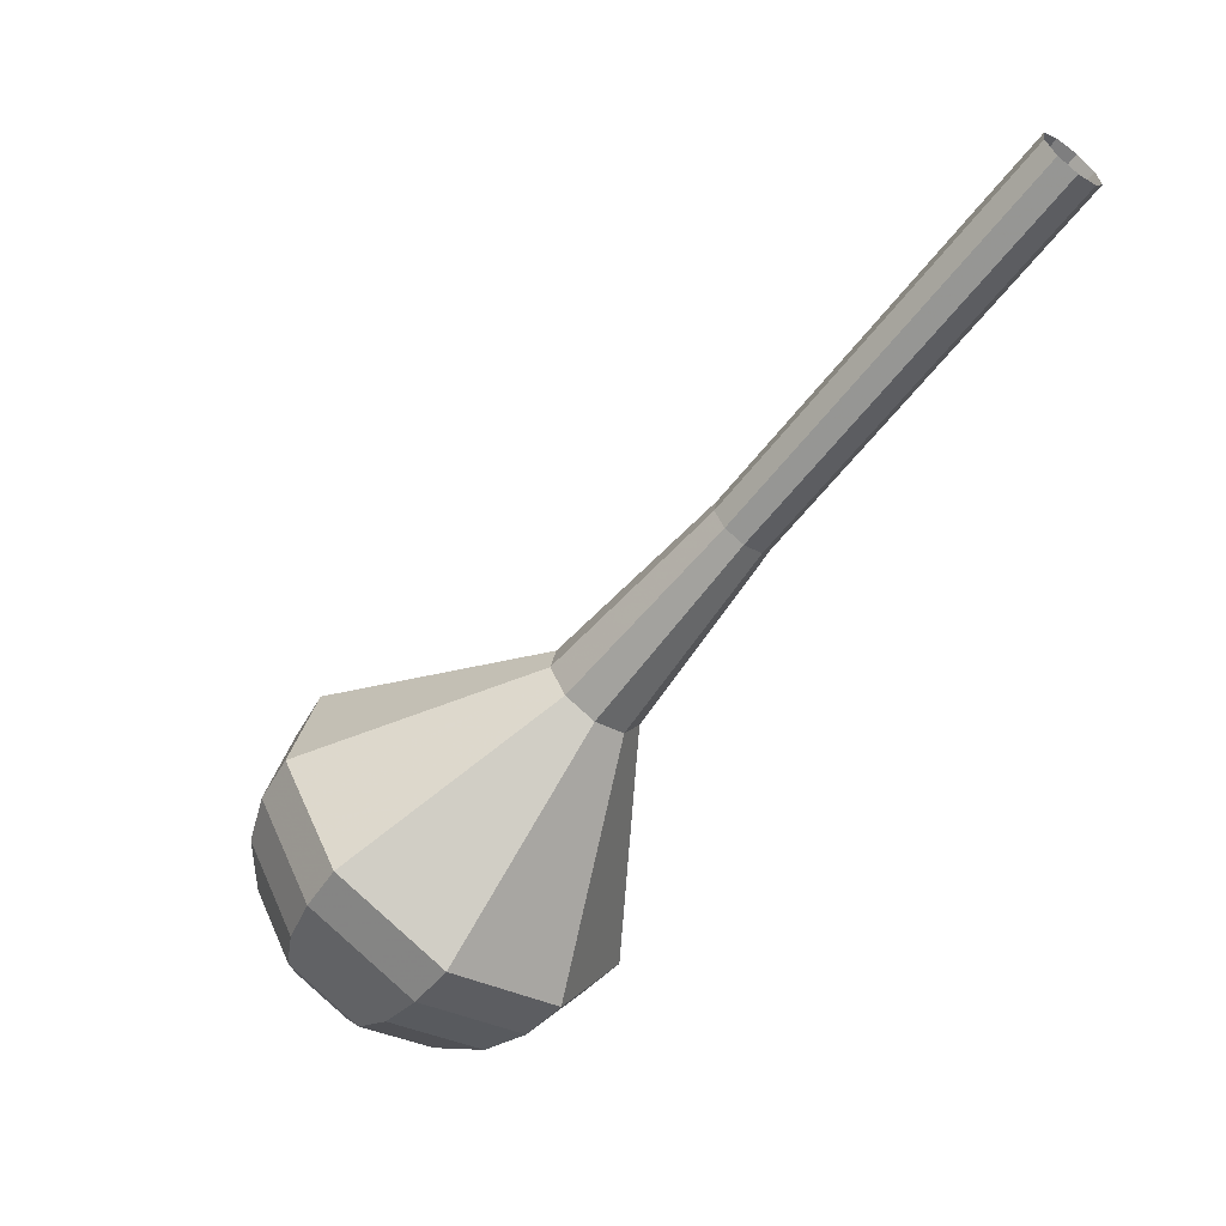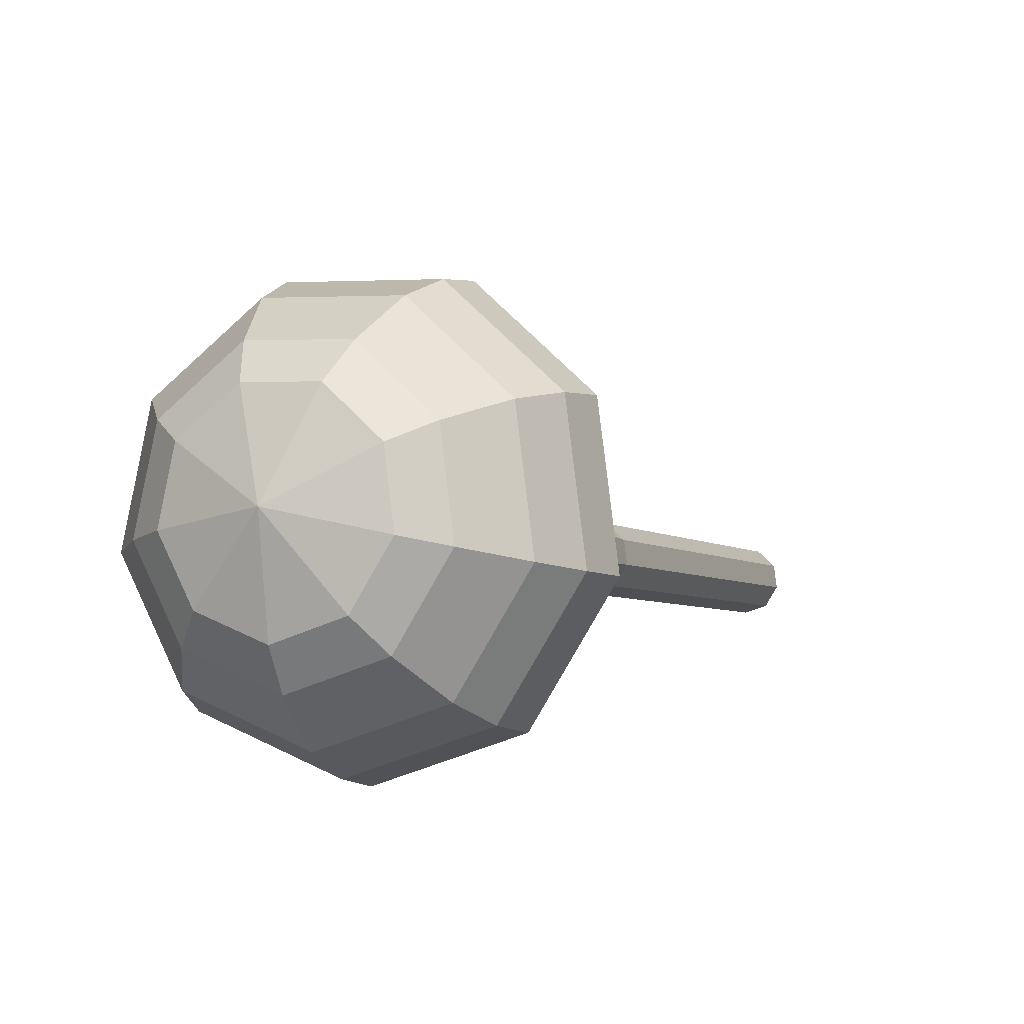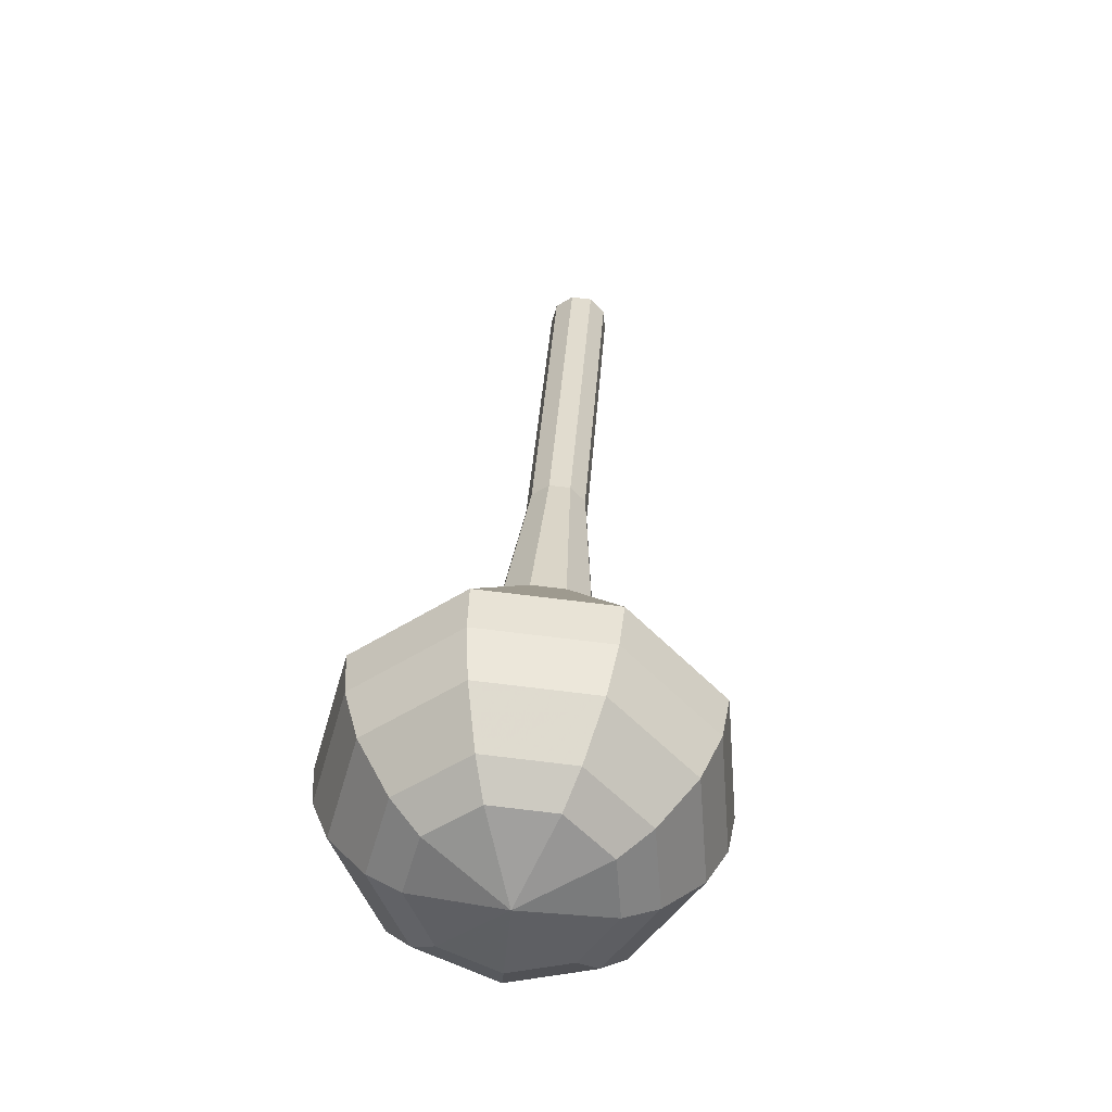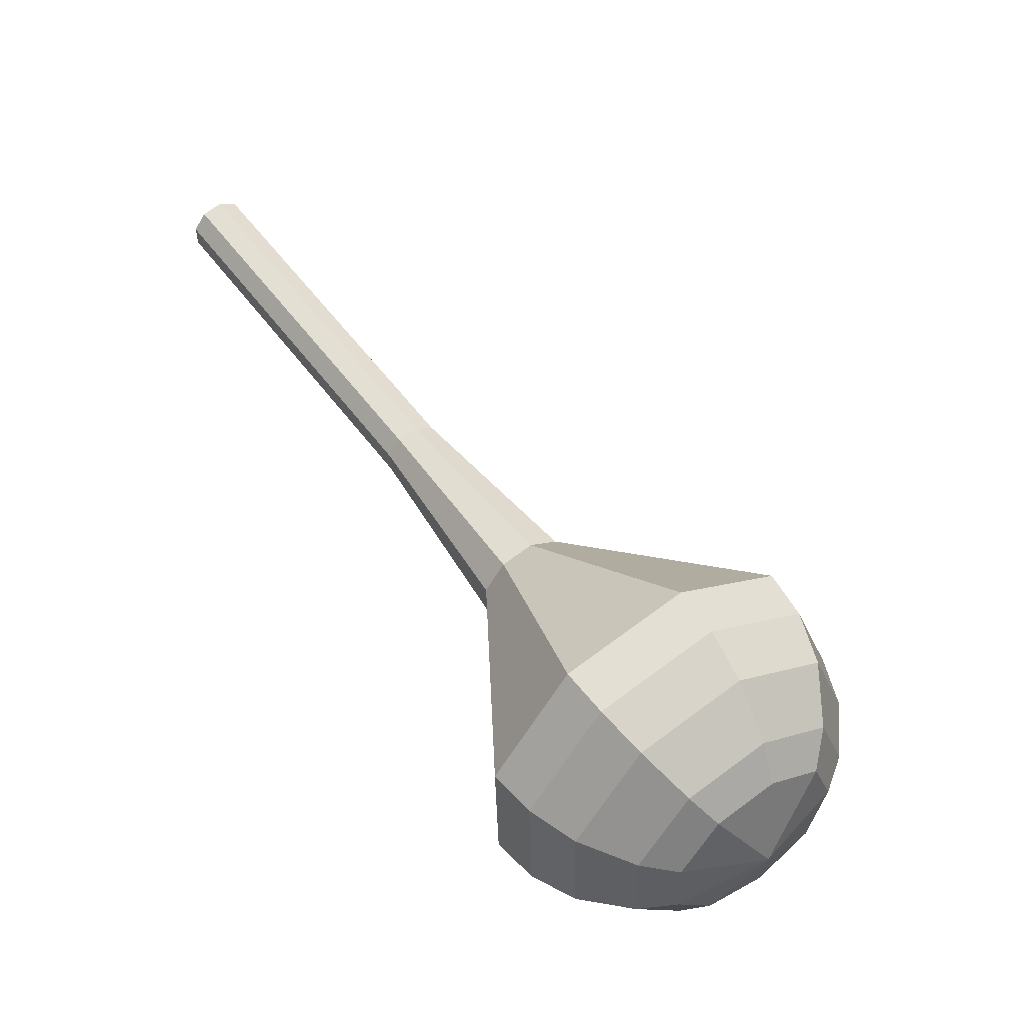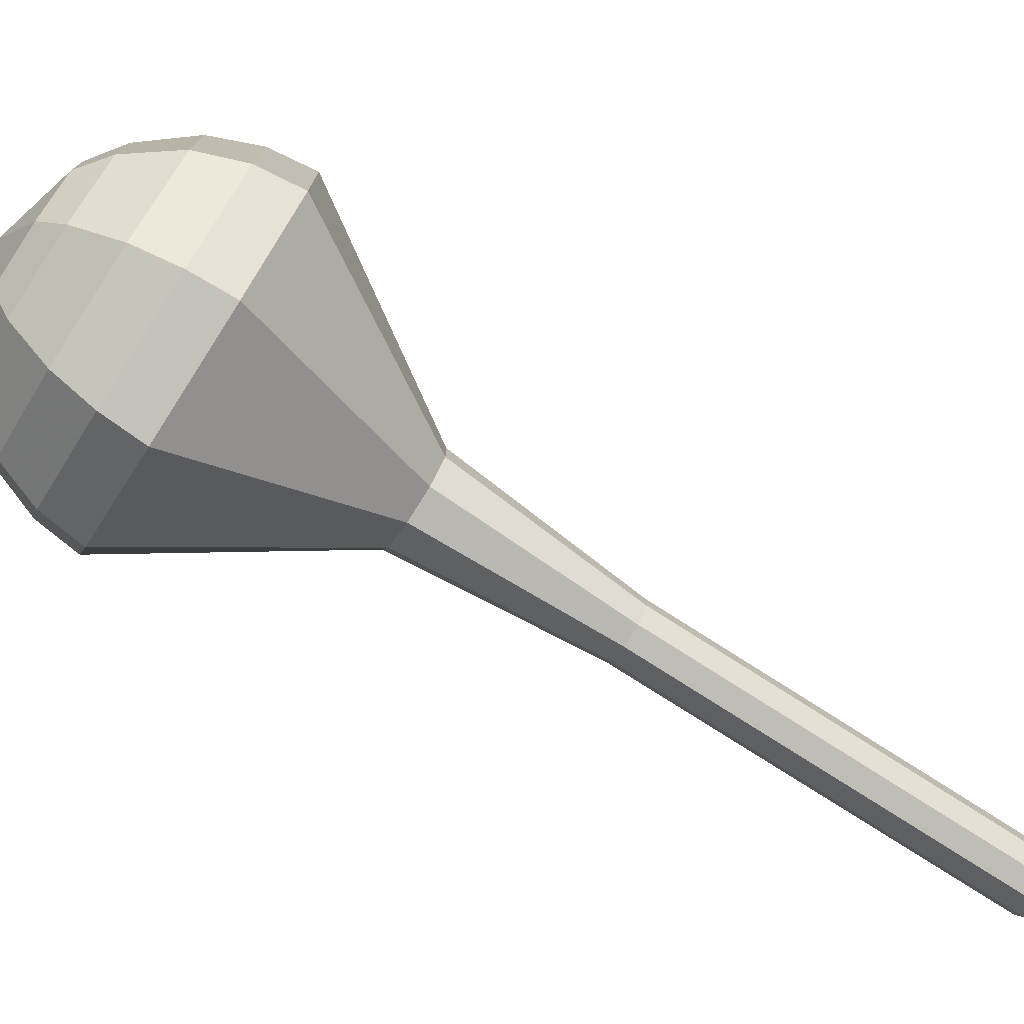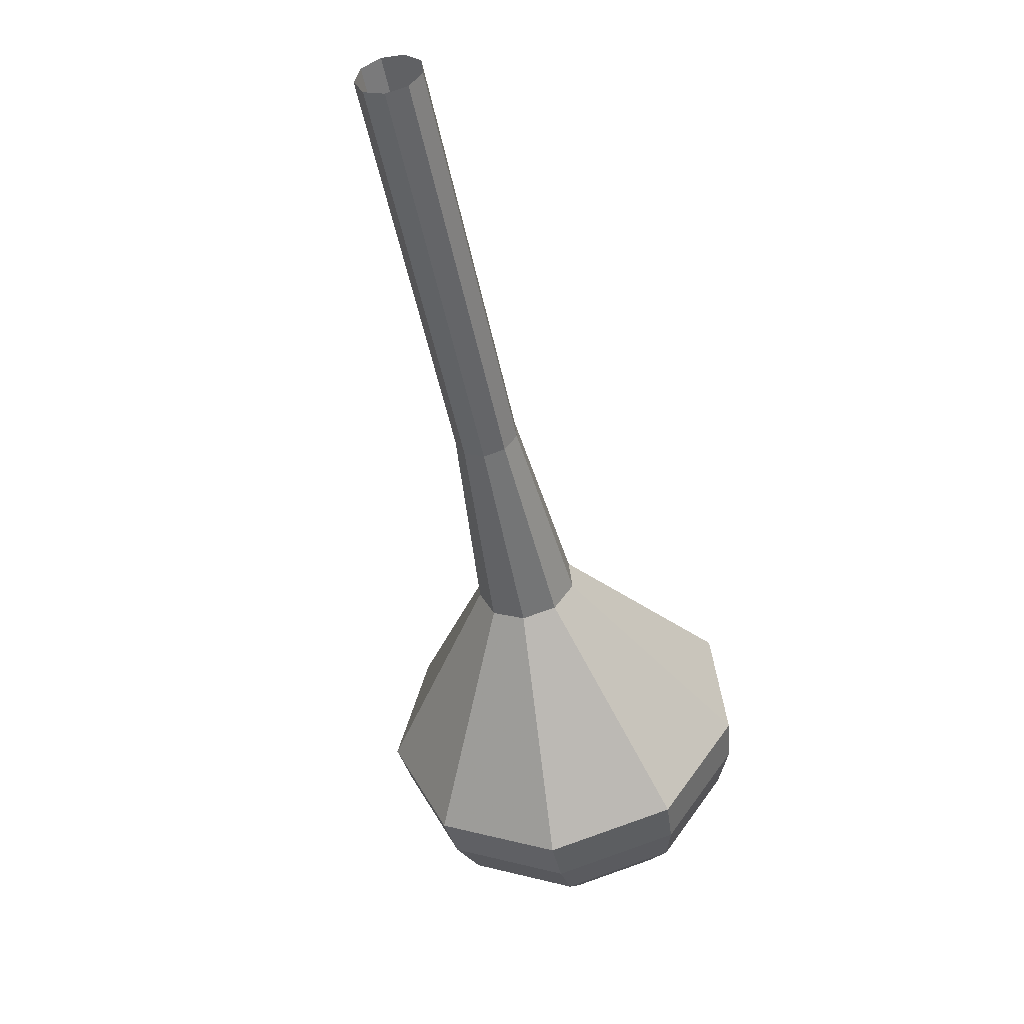
<metadata>
{"format":"obj","ext":"obj","renderer":"f3d","projection":"perspective","resolution":1024,"background":"white","views":[{"elev":18.0,"azim":-125.3,"up":"+Z"},{"elev":21.0,"azim":173.1,"up":"+Y"},{"elev":-17.8,"azim":134.3,"up":"+Z"},{"elev":-19.0,"azim":64.2,"up":"+Z"},{"elev":56.7,"azim":-98.7,"up":"+Y"},{"elev":4.2,"azim":-33.2,"up":"+Z"}]}
</metadata>
<code>
g tube1
v 118.5 129 112.6
v 117.9 128.8 112.1
v 117.1 129.2 111.8
v 116.7 129.9 111.9
v 116.8 130.7 112.4
v 117.3 131.1 112.9
v 118 131 113.3
v 118.6 130.4 113.4
v 118.8 129.6 113.1
v 118.5 129 112.6
v 120.6 130.6 109.4
v 119.9 130.5 108.9
v 119.2 130.8 108.6
v 118.7 131.6 108.7
v 118.8 132.3 109.2
v 119.3 132.7 109.7
v 120 132.6 110.1
v 120.7 132 110.2
v 120.9 131.2 109.9
v 120.6 130.6 109.4
v 122.6 132.2 106.2
v 121.9 132.1 105.7
v 121.2 132.5 105.4
v 120.8 133.2 105.5
v 120.8 133.9 105.9
v 121.3 134.3 106.5
v 122.1 134.2 106.9
v 122.7 133.7 107
v 122.9 132.9 106.7
v 122.6 132.2 106.2
v 124.6 133.9 103
v 124 133.7 102.5
v 123.2 134.1 102.2
v 122.8 134.8 102.3
v 122.8 135.6 102.7
v 123.4 136 103.3
v 124.1 135.9 103.7
v 124.7 135.3 103.8
v 124.9 134.5 103.5
v 124.6 133.9 103
v 126.7 135.5 99.81
v 126 135.3 99.3
v 125.3 135.7 99.03
v 124.8 136.4 99.13
v 124.9 137.2 99.54
v 125.4 137.6 100.1
v 126.1 137.5 100.5
v 126.8 136.9 100.6
v 127 136.1 100.3
v 126.7 135.5 99.81
v 131.2 138.2 93.41
v 130.1 137.9 92.6
v 129 138.5 92.17
v 128.3 139.7 92.32
v 128.3 140.9 92.98
v 129.2 141.5 93.84
v 130.4 141.4 94.5
v 131.3 140.4 94.65
v 131.7 139.2 94.22
v 131.2 138.2 93.41
v 138.7 137.1 87
v 134.7 136.2 83.96
v 130.3 138.4 82.34
v 127.7 142.8 82.9
v 128 147.3 85.38
v 131.1 149.7 88.62
v 135.6 149.1 91.1
v 139.3 145.6 91.66
v 140.5 140.9 90.04
v 138.7 137.1 87
v 139.5 138.1 85.55
v 135.6 137.1 82.6
v 131.4 139.3 81.03
v 128.8 143.5 81.58
v 129.2 147.9 83.98
v 132.2 150.3 87.11
v 136.5 149.6 89.51
v 140 146.2 90.06
v 141.2 141.7 88.49
v 139.5 138.1 85.55
v 139.9 139.4 84.09
v 136.4 138.6 81.46
v 132.7 140.5 80.05
v 130.4 144.3 80.54
v 130.7 148.2 82.69
v 133.4 150.3 85.49
v 137.2 149.7 87.64
v 140.4 146.7 88.13
v 141.5 142.6 86.72
v 139.9 139.4 84.09
v 139.9 141.3 82.64
v 137.2 140.7 80.62
v 134.4 142.2 79.55
v 132.6 145.1 79.93
v 132.8 148 81.57
v 134.9 149.7 83.71
v 137.8 149.2 85.35
v 140.3 146.9 85.72
v 141.1 143.8 84.65
v 139.9 141.3 82.64
v 139.5 142.8 81.91
v 137.6 142.3 80.44
v 135.5 143.4 79.65
v 134.2 145.5 79.92
v 134.3 147.6 81.12
v 135.8 148.9 82.69
v 138 148.5 83.89
v 139.8 146.8 84.16
v 140.4 144.6 83.38
v 139.5 142.8 81.91
v 137.7 146 81.18
v 137.7 146 81.18
v 137.7 146 81.18
v 137.7 146 81.18
v 137.7 146 81.18
v 137.7 146 81.18
v 137.7 146 81.18
v 137.7 146 81.18
v 137.7 146 81.18
v 137.7 146 81.18
f 1 2 12
f 12 11 1
f 2 3 13
f 13 12 2
f 3 4 14
f 14 13 3
f 4 5 15
f 15 14 4
f 5 6 16
f 16 15 5
f 6 7 17
f 17 16 6
f 7 8 18
f 18 17 7
f 8 9 19
f 19 18 8
f 9 10 20
f 20 19 9
f 11 12 22
f 22 21 11
f 12 13 23
f 23 22 12
f 13 14 24
f 24 23 13
f 14 15 25
f 25 24 14
f 15 16 26
f 26 25 15
f 16 17 27
f 27 26 16
f 17 18 28
f 28 27 17
f 18 19 29
f 29 28 18
f 19 20 30
f 30 29 19
f 21 22 32
f 32 31 21
f 22 23 33
f 33 32 22
f 23 24 34
f 34 33 23
f 24 25 35
f 35 34 24
f 25 26 36
f 36 35 25
f 26 27 37
f 37 36 26
f 27 28 38
f 38 37 27
f 28 29 39
f 39 38 28
f 29 30 40
f 40 39 29
f 31 32 42
f 42 41 31
f 32 33 43
f 43 42 32
f 33 34 44
f 44 43 33
f 34 35 45
f 45 44 34
f 35 36 46
f 46 45 35
f 36 37 47
f 47 46 36
f 37 38 48
f 48 47 37
f 38 39 49
f 49 48 38
f 39 40 50
f 50 49 39
f 41 42 52
f 52 51 41
f 42 43 53
f 53 52 42
f 43 44 54
f 54 53 43
f 44 45 55
f 55 54 44
f 45 46 56
f 56 55 45
f 46 47 57
f 57 56 46
f 47 48 58
f 58 57 47
f 48 49 59
f 59 58 48
f 49 50 60
f 60 59 49
f 51 52 62
f 62 61 51
f 52 53 63
f 63 62 52
f 53 54 64
f 64 63 53
f 54 55 65
f 65 64 54
f 55 56 66
f 66 65 55
f 56 57 67
f 67 66 56
f 57 58 68
f 68 67 57
f 58 59 69
f 69 68 58
f 59 60 70
f 70 69 59
f 61 62 72
f 72 71 61
f 62 63 73
f 73 72 62
f 63 64 74
f 74 73 63
f 64 65 75
f 75 74 64
f 65 66 76
f 76 75 65
f 66 67 77
f 77 76 66
f 67 68 78
f 78 77 67
f 68 69 79
f 79 78 68
f 69 70 80
f 80 79 69
f 71 72 82
f 82 81 71
f 72 73 83
f 83 82 72
f 73 74 84
f 84 83 73
f 74 75 85
f 85 84 74
f 75 76 86
f 86 85 75
f 76 77 87
f 87 86 76
f 77 78 88
f 88 87 77
f 78 79 89
f 89 88 78
f 79 80 90
f 90 89 79
f 81 82 92
f 92 91 81
f 82 83 93
f 93 92 82
f 83 84 94
f 94 93 83
f 84 85 95
f 95 94 84
f 85 86 96
f 96 95 85
f 86 87 97
f 97 96 86
f 87 88 98
f 98 97 87
f 88 89 99
f 99 98 88
f 89 90 100
f 100 99 89
f 91 92 102
f 102 101 91
f 92 93 103
f 103 102 92
f 93 94 104
f 104 103 93
f 94 95 105
f 105 104 94
f 95 96 106
f 106 105 95
f 96 97 107
f 107 106 96
f 97 98 108
f 108 107 97
f 98 99 109
f 109 108 98
f 99 100 110
f 110 109 99
f 101 102 112
f 112 111 101
f 102 103 113
f 113 112 102
f 103 104 114
f 114 113 103
f 104 105 115
f 115 114 104
f 105 106 116
f 116 115 105
f 106 107 117
f 117 116 106
f 107 108 118
f 118 117 107
f 108 109 119
f 119 118 108
f 109 110 120
f 120 119 109
g

</code>
